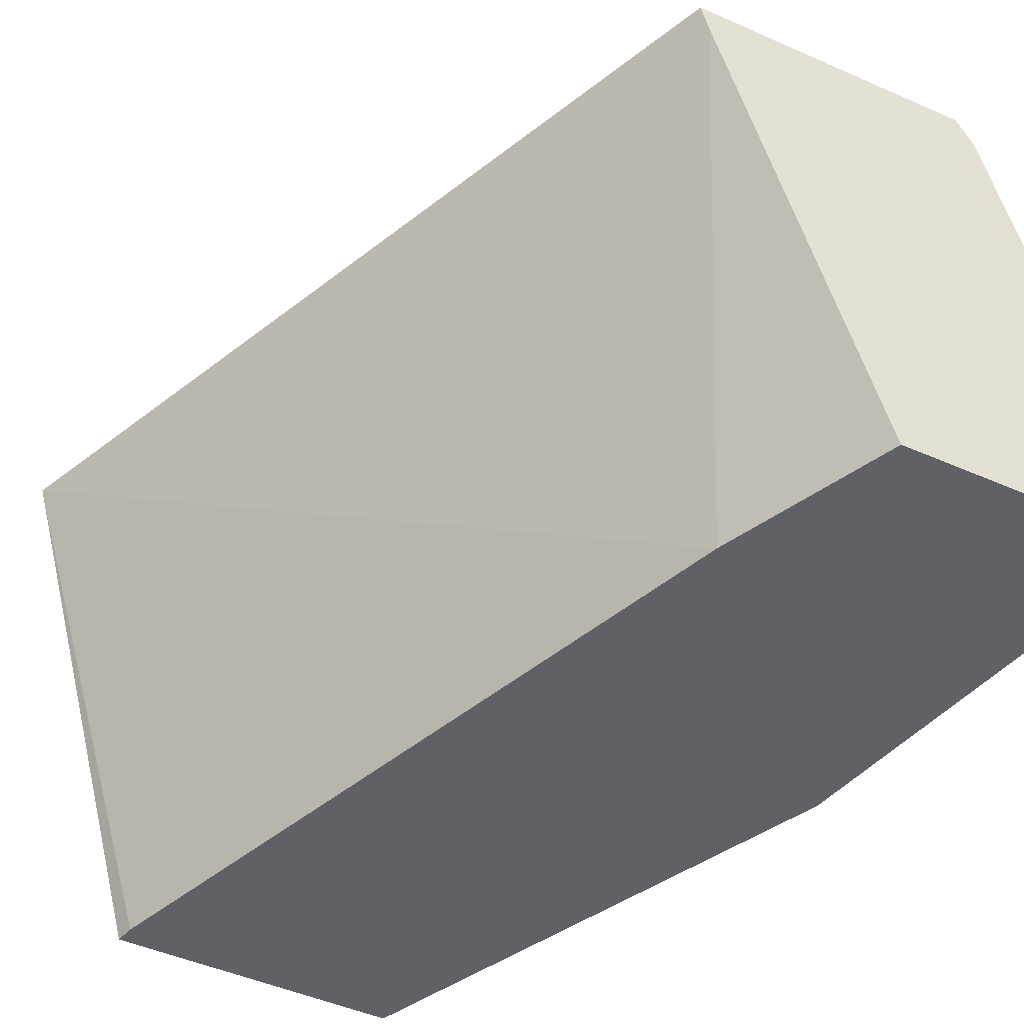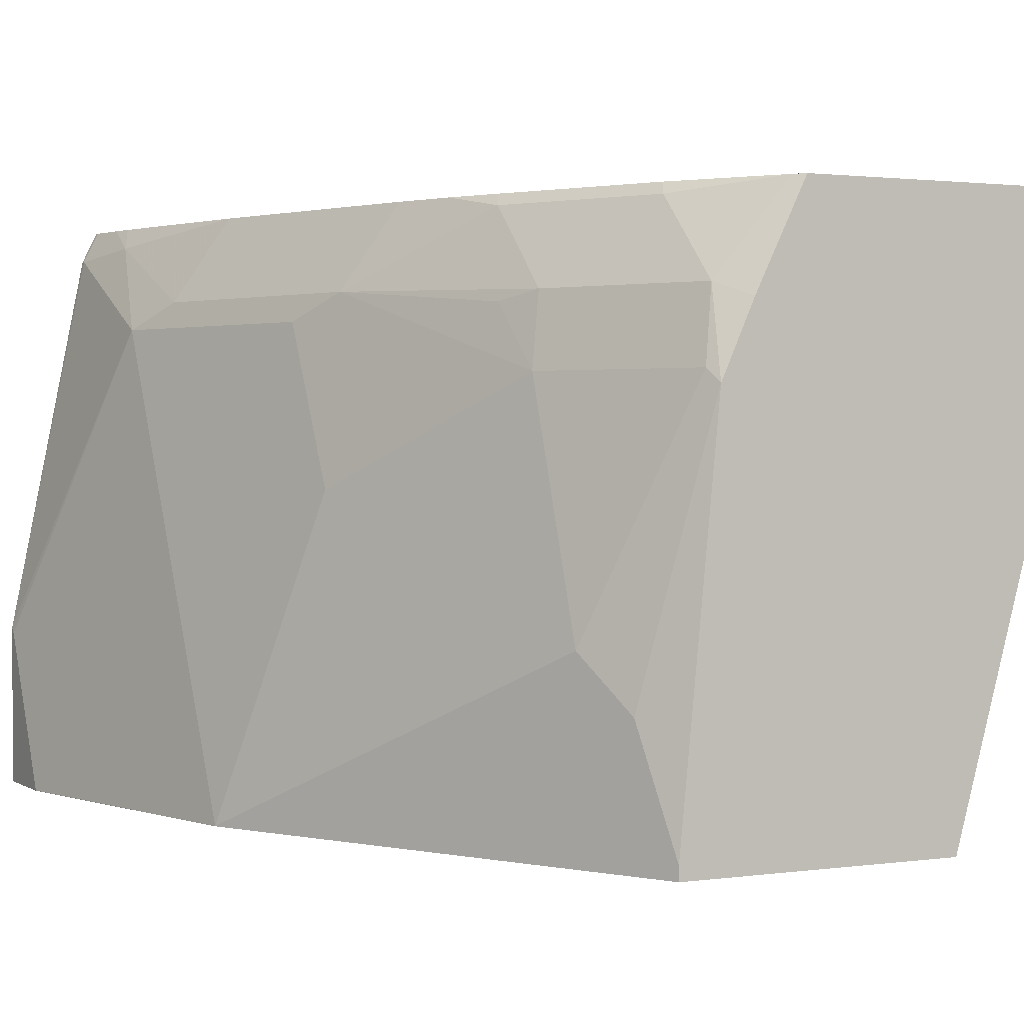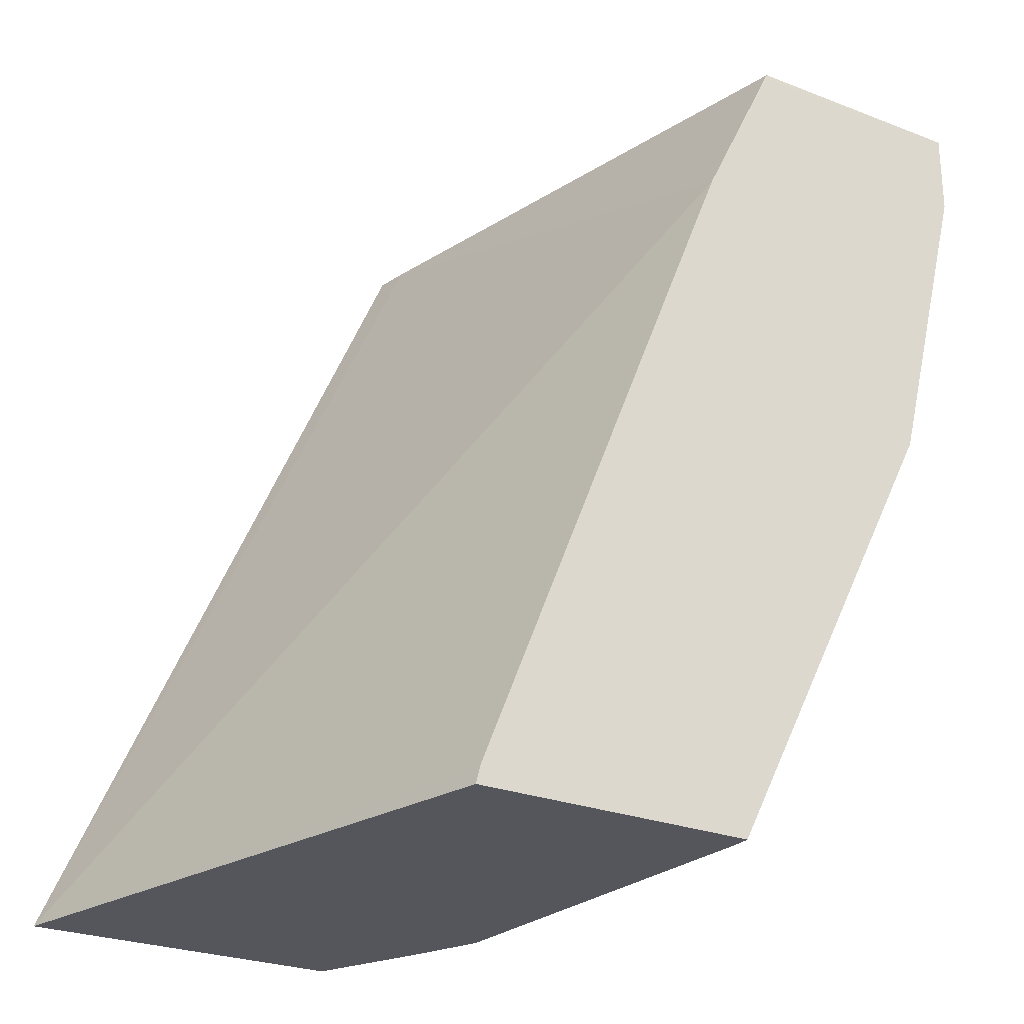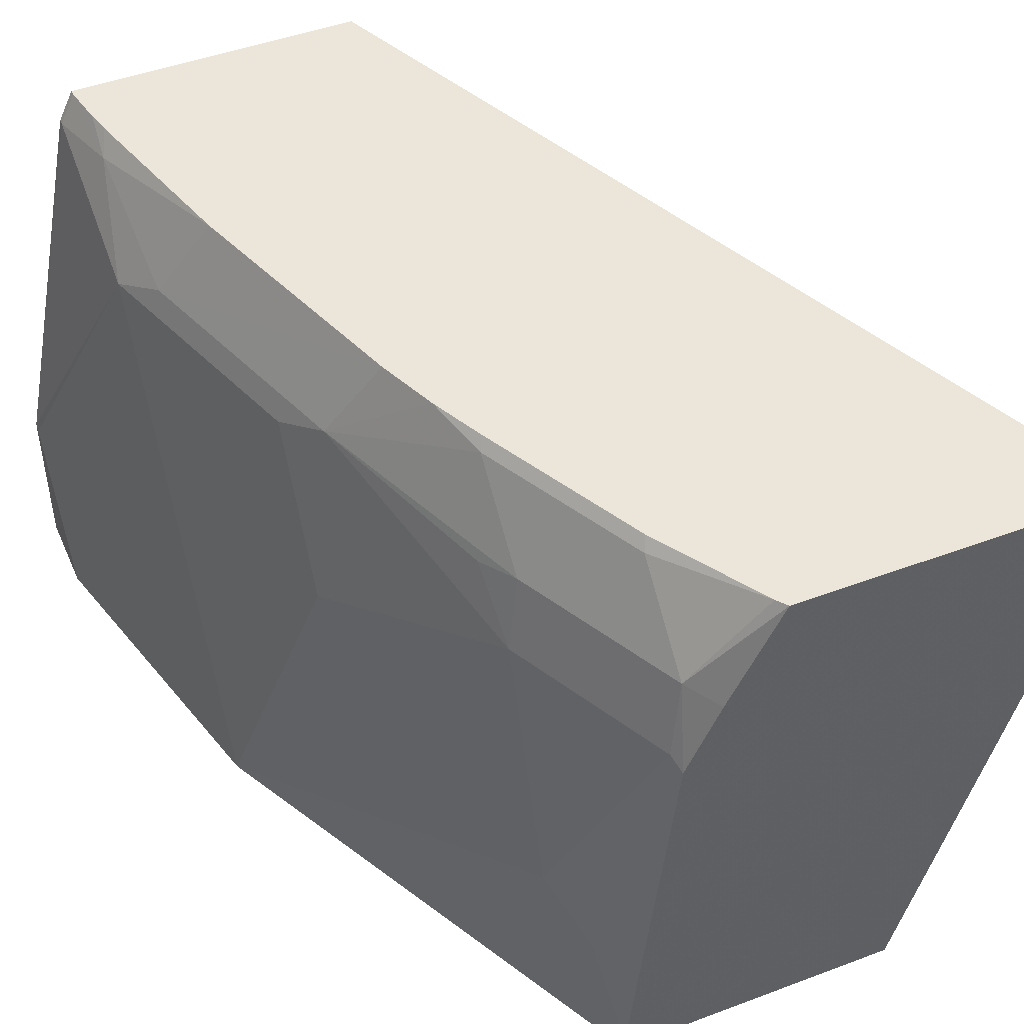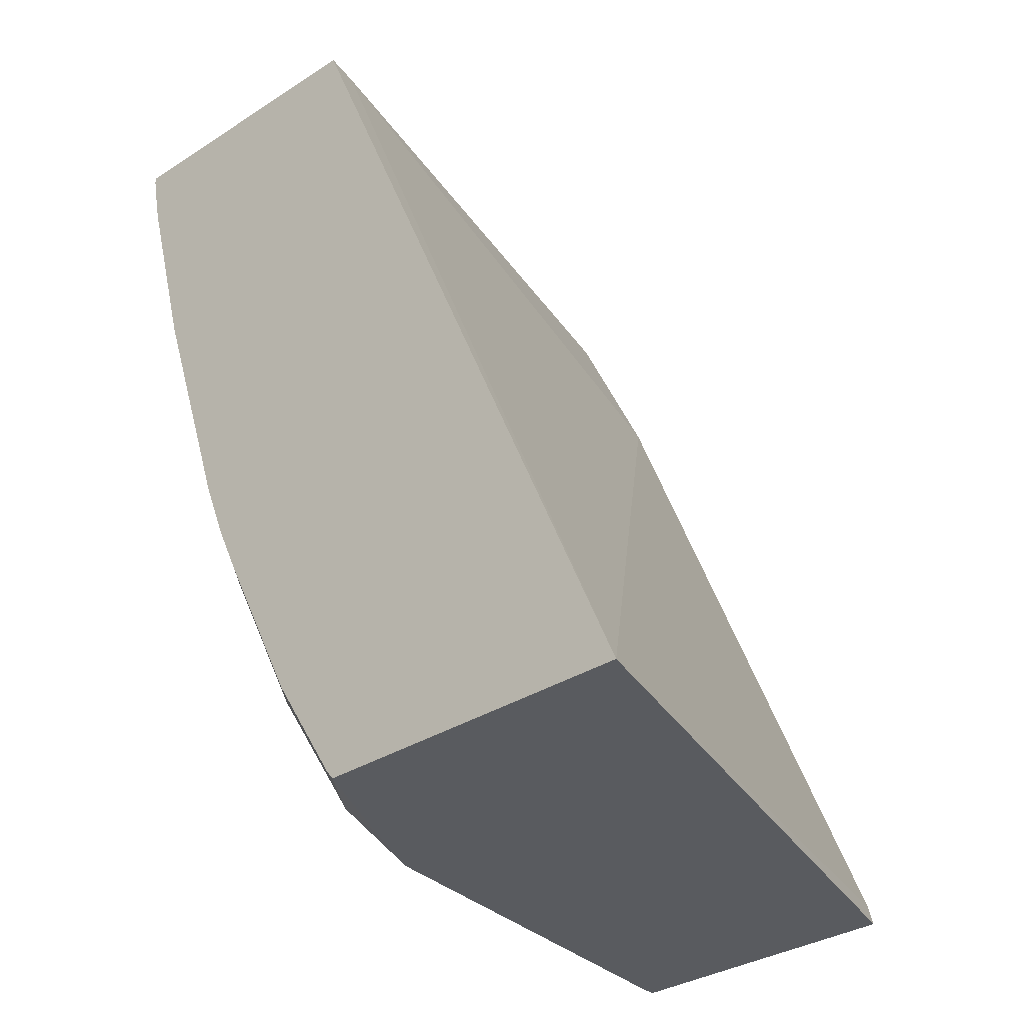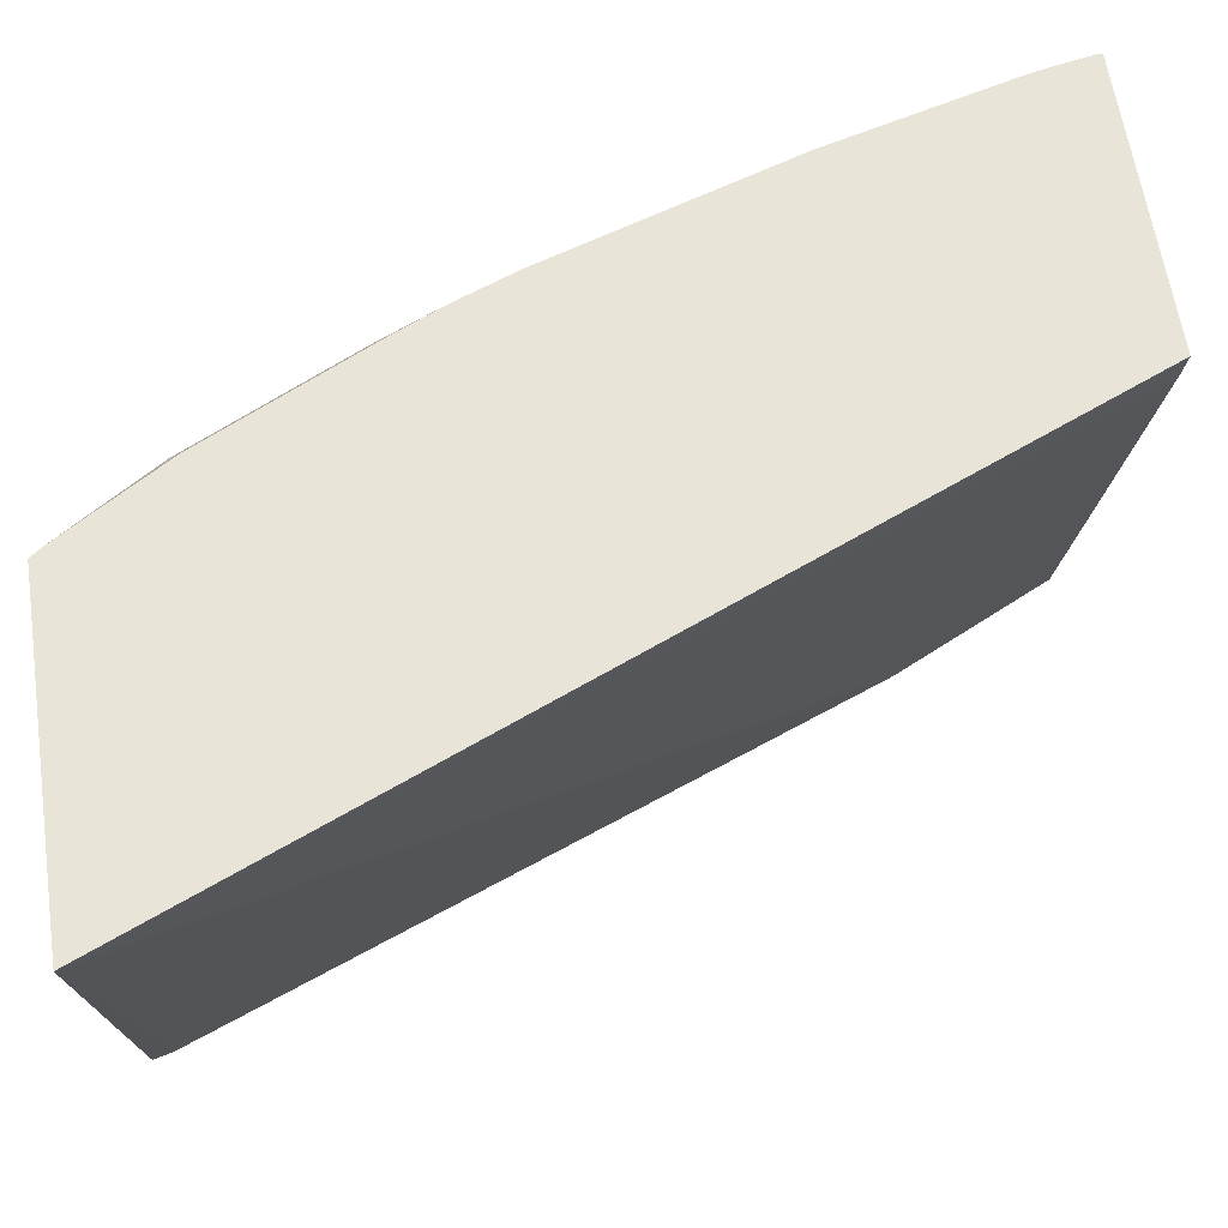
<metadata>
{"format":"obj","ext":"obj","renderer":"f3d","projection":"perspective","resolution":1024,"background":"white","views":[{"elev":-49.0,"azim":154.0,"up":"+Z"},{"elev":1.5,"azim":-27.1,"up":"+Z"},{"elev":-26.3,"azim":148.7,"up":"+Y"},{"elev":47.0,"azim":-23.0,"up":"+Z"},{"elev":-32.1,"azim":42.3,"up":"+Y"},{"elev":60.7,"azim":81.6,"up":"+Z"}]}
</metadata>
<code>
v -0.8406 0.07306 2.385e-05
v -0.8406 0.1096 0.07311
v -0.8406 0.1096 -0.0001349
v -0.8406 0.0731 -0.0001349
v -0.804 -0.0731 -0.0001349
v -0.804 -0.0731 2.385e-05
v -0.804 0.03652 0.2193
v -0.8406 0.1121 0.0756
v -0.8406 0.1121 -0.0001349
v -0.7553 -0.1706 -0.0001349
v -0.7675 -0.0731 0.2193
v -0.7553 -0.1706 0.04874
v -0.7188 -0.2071 0.1949
v -0.7675 -0.1096 0.1462
v -0.7919 0.01215 0.2314
v -0.7949 0.07306 0.2604
v -0.804 0.1096 0.2558
v -0.804 0.1121 0.2558
v -0.8331 0.1121 -0.0001349
v -0.6975 -0.2863 -0.0001349
v -0.7553 -0.09743 0.2314
v -0.6975 -0.2863 0.006136
v -0.7188 -0.2436 0.08528
v -0.6822 -0.2802 0.1949
v -0.7127 -0.201 0.2284
v -0.7218 -0.1827 0.2239
v -0.7325 -0.1096 0.2702
v -0.769 -2.109e-05 0.2702
v -0.791 0.0809 0.2702
v -0.7934 0.09115 0.2702
v -0.7969 0.1096 0.2702
v -0.8032 0.1121 0.2575
v -0.7309 0.1096 -0.0001349
v -0.7309 0.1121 -0.0001084
v -0.568 -0.2863 -0.0001349
v -0.7127 -0.1644 0.2649
v -0.7218 -0.1364 0.2702
v -0.6792 -0.2863 0.1888
v -0.7066 -0.268 0.06094
v -0.6761 -0.2741 0.2284
v -0.6761 -0.2376 0.2649
v -0.7969 0.1121 0.2702
v -0.7066 0.06089 -0.0001349
v -0.7035 0.1121 0.1076
v -0.6944 0.03652 -0.0001349
v -0.4923 -0.2863 0.2702
v -0.5701 -0.2777 -0.0001349
v -0.7106 -0.1603 0.2702
v -0.664 -0.2863 0.2223
v -0.6403 -0.2863 0.2702
v -0.644 -0.2815 0.2702
v -0.674 -0.2334 0.2702
v -0.6628 0.1121 0.2702
v -0.6664 0.1121 0.254
f 21 37 27
f 22 38 39
f 22 39 23
f 23 38 24
f 24 38 40
f 25 41 36
f 21 36 37
f 25 40 41
f 23 39 38
f 21 25 36
f 17 32 18
f 20 38 22
f 20 49 38
f 20 50 49
f 20 46 50
f 20 35 46
f 19 34 33
f 17 31 32
f 16 28 29
f 16 31 17
f 27 37 48
f 16 30 31
f 21 26 25
f 27 48 52
f 40 49 50
f 27 51 50
f 16 29 30
f 46 54 53
f 45 46 47
f 45 54 46
f 44 54 45
f 41 51 52
f 40 51 41
f 40 50 51
f 38 49 40
f 36 52 48
f 36 41 52
f 36 48 37
f 35 47 46
f 34 45 43
f 34 44 45
f 33 34 43
f 31 42 32
f 27 29 28
f 27 31 30
f 27 42 31
f 27 53 42
f 27 46 53
f 27 50 46
f 27 52 51
f 15 28 16
f 27 30 29
f 15 21 27
f 6 12 13
f 6 11 7
f 5 12 6
f 5 10 12
f 3 5 4
f 3 10 5
f 3 20 10
f 3 35 20
f 3 47 35
f 3 43 45
f 3 33 43
f 3 19 33
f 3 9 19
f 2 7 8
f 1 7 2
f 1 6 7
f 1 5 6
f 1 4 5
f 1 3 4
f 1 9 3
f 1 8 9
f 1 2 8
f 15 27 28
f 6 13 14
f 6 14 11
f 3 45 47
f 7 15 16
f 13 26 21
f 7 11 15
f 13 25 26
f 13 40 25
f 13 24 40
f 13 23 24
f 12 23 13
f 12 22 23
f 11 13 21
f 11 14 13
f 10 22 12
f 10 20 22
f 11 21 15
f 8 34 19
f 7 16 17
f 8 19 9
f 8 17 18
f 8 18 32
f 8 32 42
f 7 17 8
f 8 53 54
f 8 54 44
f 8 44 34
f 8 42 53

</code>
